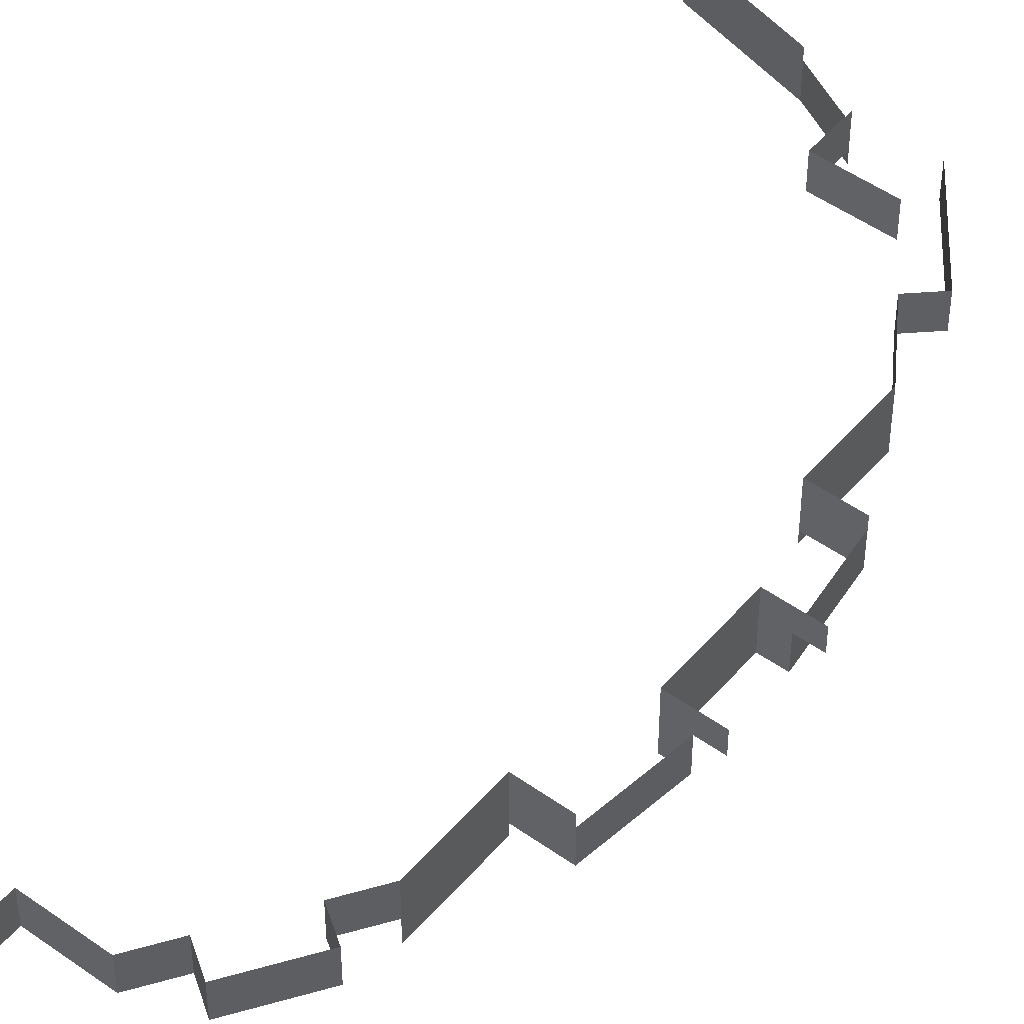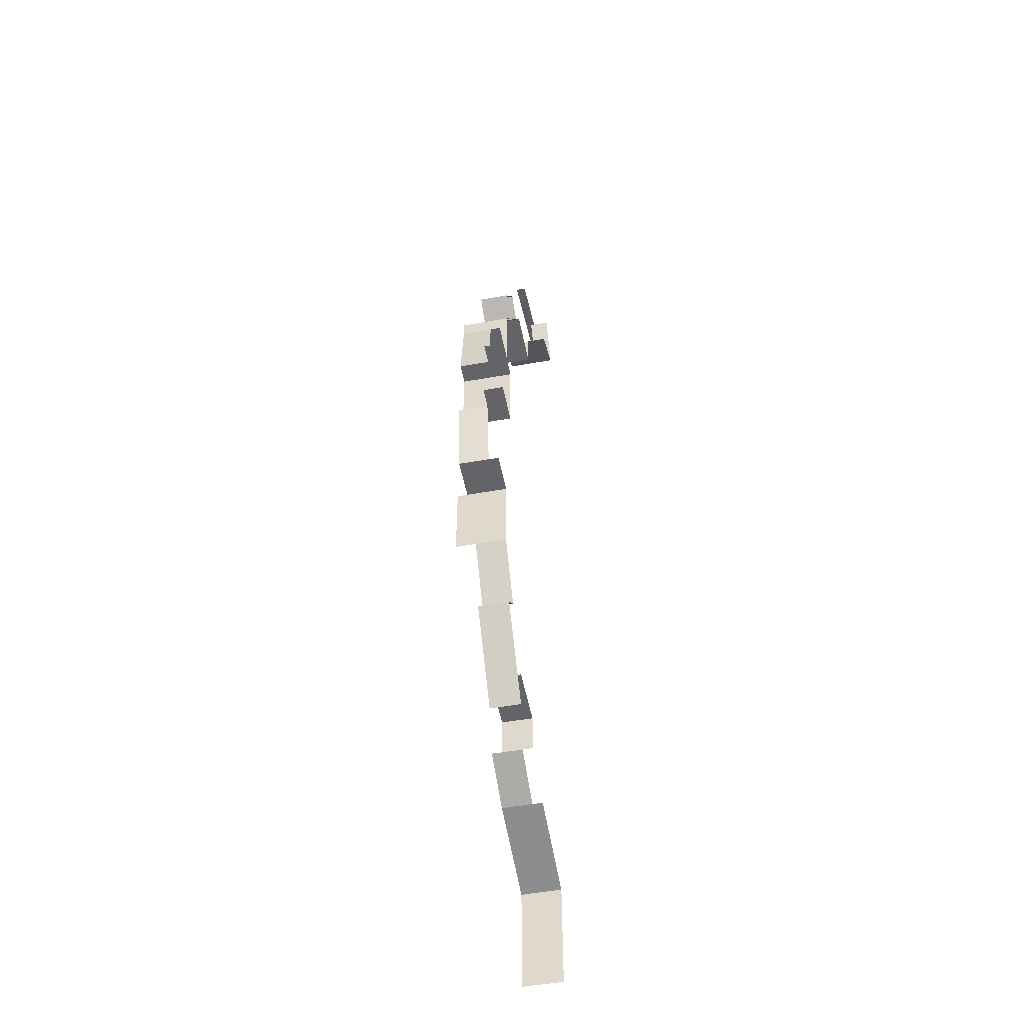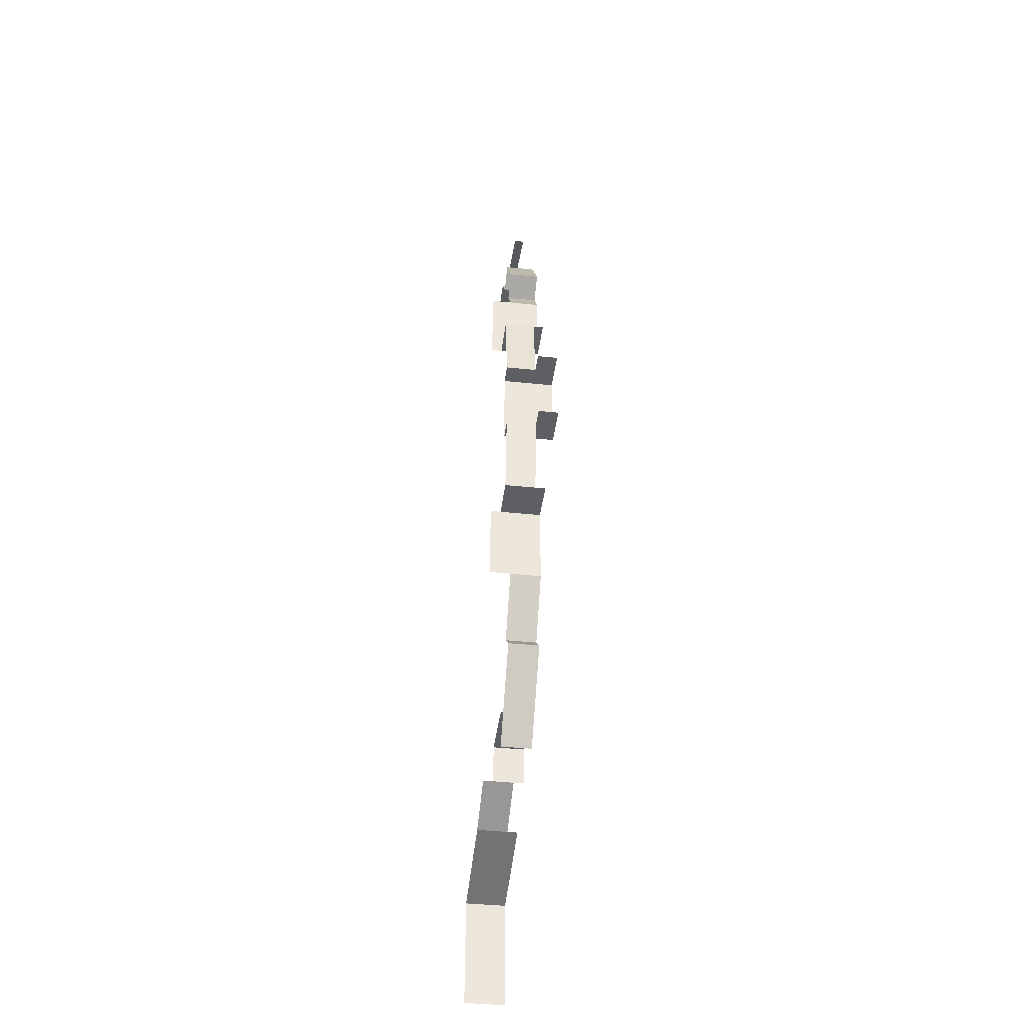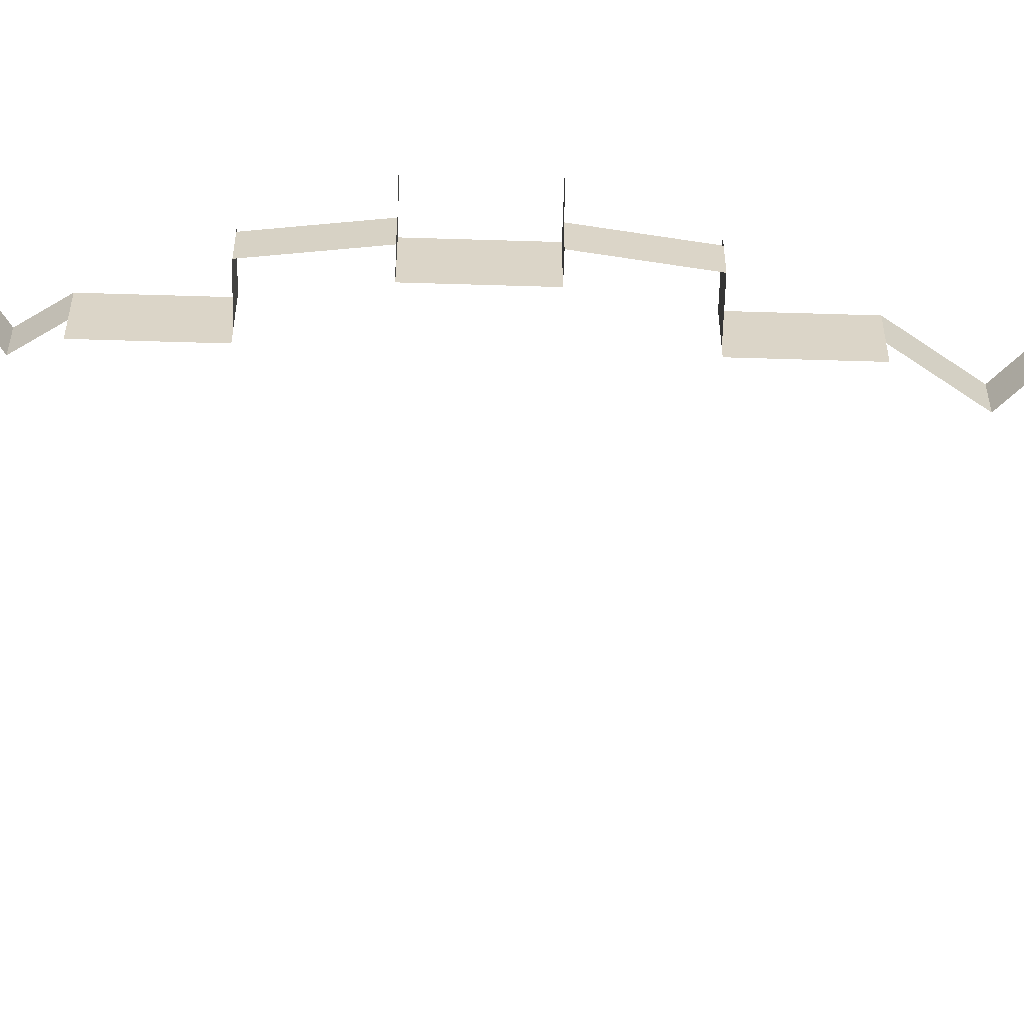
<metadata>
{"format":"obj","ext":"obj","renderer":"f3d","projection":"perspective","resolution":1024,"background":"white","views":[{"elev":48.8,"azim":38.5,"up":"+Y"},{"elev":-51.2,"azim":101.0,"up":"+Z"},{"elev":-41.7,"azim":82.9,"up":"+Z"},{"elev":-60.8,"azim":88.2,"up":"+Y"}]}
</metadata>
<code>
v 2752 0 256
v 3008 0 192
v 3008 128 192
v 2752 128 256
v 2752 0 256
v 3008 128 192
v 3516 0 65
v 3516 128 65
v 3008 128 192
v 3008 0 192
v 3516 0 65
v 3008 128 192
v 3712 0 16
v 3712 128 16
v 3516 128 65
v 3516 0 65
v 3712 0 16
v 3516 128 65
v 3872 0 -24
v 3872 128 -24
v 3712 128 16
v 3712 0 16
v 3872 0 -24
v 3712 128 16
v 4160 0 -96
v 4160 128 -96
v 3872 128 -24
v 3872 0 -24
v 4160 0 -96
v 3872 128 -24
v 3584 384 -320
v 3552 384 -384
v 3552 128 -384
v 3584 128 -320
v 3584 384 -320
v 3552 128 -384
v 3904 128 -1792
v 4352 128 -1792
v 4672 128 -1792
v 3904 -256 -1792
v 3904 128 -1792
v 4672 128 -1792
v 4672 -256 -1792
v 3904 -256 -1792
v 4672 128 -1792
v 3268 128 -952.4
v 3283 128 -922.2
v 3552 128 -384
v 3264 128 -960
v 3268 128 -952.4
v 3552 128 -384
v 3264 384 -960
v 3264 128 -960
v 3552 128 -384
v 3416 384 -656
v 3264 384 -960
v 3552 128 -384
v 3432 384 -624
v 3416 384 -656
v 3552 128 -384
v 3552 384 -384
v 3432 384 -624
v 3552 128 -384
v 3904 -256 -1280
v 3904 128 -1280
v 3904 128 -1792
v 3904 -256 -1792
v 3904 -256 -1280
v 3904 128 -1792
v 3264 128 -960
v 3264 384 -960
v 3872 384 -1264
v 3264 -256 -960
v 3264 128 -960
v 3872 384 -1264
v 3872 -256 -1264
v 3264 -256 -960
v 3872 384 -1264
v 3872 -256 -1264
v 3872 384 -1264
v 3904 384 -1280
v 3904 -256 -1280
v 3872 -256 -1264
v 3904 384 -1280
v 5432 -192 -9232
v 5432 -128 -9232
v 5058 -128 -9728
v 4769 -192 -1.011e+04
v 5432 -192 -9232
v 5058 -128 -9728
v 4769 -128 -1.011e+04
v 4769 -192 -1.011e+04
v 5058 -128 -9728
v 5058 128 -9728
v 4672 128 -1.024e+04
v 4672 0 -1.024e+04
v 5058 -88 -9728
v 5058 128 -9728
v 4672 0 -1.024e+04
v 4769 -88 -1.011e+04
v 5058 -88 -9728
v 4672 0 -1.024e+04
v 4672 -88 -1.024e+04
v 4769 -88 -1.011e+04
v 4672 0 -1.024e+04
v 5432 128 -9232
v 5058 128 -9728
v 5058 -88 -9728
v 5432 0 -9232
v 5432 128 -9232
v 5058 -88 -9728
v 5432 -128 -9232
v 5432 0 -9232
v 5058 -88 -9728
v 5058 -128 -9728
v 5432 -128 -9232
v 5058 -88 -9728
v 4769 -88 -1.011e+04
v 4769 -128 -1.011e+04
v 5058 -128 -9728
v 5058 -88 -9728
v 4769 -88 -1.011e+04
v 5058 -128 -9728
v 5432 -256 -9232
v 5432 -192 -9232
v 4769 -192 -1.011e+04
v 4672 -256 -1.024e+04
v 5432 -256 -9232
v 4769 -192 -1.011e+04
v 4672 -192 -1.024e+04
v 4672 -256 -1.024e+04
v 4769 -192 -1.011e+04
v 4672 -192 -1.024e+04
v 4769 -192 -1.011e+04
v 4769 -128 -1.011e+04
v 4672 -88 -1.024e+04
v 4672 -192 -1.024e+04
v 4769 -128 -1.011e+04
v 4769 -88 -1.011e+04
v 4672 -88 -1.024e+04
v 4769 -128 -1.011e+04
v 6528 0 -5248
v 6528 256 -5248
v 6016 256 -5248
v 6272 0 -5248
v 6528 0 -5248
v 6016 256 -5248
v 6016 0 -5248
v 6272 0 -5248
v 6016 256 -5248
v 6272 -384 -5248
v 6272 0 -5248
v 6016 0 -5248
v 6016 -384 -5248
v 6272 -384 -5248
v 6016 0 -5248
v 5376 -208 -2848
v 5376 128 -2848
v 5632 128 -3232
v 5376 -256 -2848
v 5376 -208 -2848
v 5632 128 -3232
v 5632 -256 -3232
v 5376 -256 -2848
v 5632 128 -3232
v 4672 128 -1792
v 4928 128 -2176
v 4928 -208 -2176
v 4672 -256 -1792
v 4672 128 -1792
v 4928 -208 -2176
v 4928 -256 -2176
v 4672 -256 -1792
v 4928 -208 -2176
v 5664 128 -2656
v 5376 128 -2848
v 5376 -208 -2848
v 5664 -256 -2656
v 5664 128 -2656
v 5376 -208 -2848
v 5376 -256 -2848
v 5664 -256 -2656
v 5376 -208 -2848
v 5429 0 -2304
v 5216 0 -1984
v 5216 128 -1984
v 5429 128 -2304
v 5429 0 -2304
v 5216 128 -1984
v 5429 0 -2304
v 5429 128 -2304
v 5664 128 -2656
v 5440 -256 -2320
v 5429 0 -2304
v 5664 128 -2656
v 5664 -256 -2656
v 5440 -256 -2320
v 5664 128 -2656
v 5216 -256 -1984
v 5216 0 -1984
v 5429 0 -2304
v 5440 -256 -2320
v 5216 -256 -1984
v 5429 0 -2304
v 4928 128 -2176
v 5216 128 -1984
v 5216 0 -1984
v 4928 -208 -2176
v 4928 128 -2176
v 5216 0 -1984
v 4928 -256 -2176
v 4928 -208 -2176
v 5216 0 -1984
v 5216 -256 -1984
v 4928 -256 -2176
v 5216 0 -1984
v 5632 128 -4256
v 5632 -336 -4256
v 5632 -384 -4256
v 5632 128 -3232
v 5632 128 -4256
v 5632 -384 -4256
v 5632 -512 -3232
v 5632 128 -3232
v 5632 -384 -4256
v 5632 -512 -3236
v 5632 -512 -3232
v 5632 -384 -4256
v 5632 -512 -4256
v 5632 -512 -3236
v 5632 -384 -4256
v 6144 -384 -4256
v 6144 0 -4256
v 6272 0 -5248
v 6272 -384 -5248
v 6144 -384 -4256
v 6272 0 -5248
v 5632 -336 -4256
v 5632 128 -4256
v 6144 128 -4256
v 5632 -384 -4256
v 5632 -336 -4256
v 6144 128 -4256
v 6144 -384 -4256
v 5632 -384 -4256
v 6144 128 -4256
v 6144 128 -7264
v 5632 128 -7264
v 5632 -336 -7264
v 6144 -384 -7264
v 6144 128 -7264
v 5632 -336 -7264
v 5632 -384 -7264
v 6144 -384 -7264
v 5632 -336 -7264
v 6016 -384 -6272
v 6016 0 -6272
v 6272 0 -6272
v 6272 -384 -6272
v 6016 -384 -6272
v 6272 0 -6272
v 6016 0 -6272
v 6016 256 -6272
v 6528 256 -6272
v 6272 0 -6272
v 6016 0 -6272
v 6528 256 -6272
v 6528 0 -6272
v 6272 0 -6272
v 6528 256 -6272
v 6272 -384 -6272
v 6272 0 -6272
v 6144 0 -7264
v 6144 -384 -7264
v 6272 -384 -6272
v 6144 0 -7264
v 6016 256 -5248
v 6016 256 -6272
v 6016 0 -6272
v 6016 0 -5248
v 6016 256 -5248
v 6016 0 -6272
v 6016 -384 -5248
v 6016 0 -5248
v 6016 0 -6272
v 6016 -384 -6272
v 6016 -384 -5248
v 6016 0 -6272
v 5168 0 -8984
v 5525 0 -8448
v 5568 128 -8384
v 5168 128 -8984
v 5168 0 -8984
v 5568 128 -8384
v 5632 128 -8288
v 5568 128 -8384
v 5525 0 -8448
v 5632 -256 -8288
v 5632 128 -8288
v 5525 0 -8448
v 5525 -256 -8448
v 5632 -256 -8288
v 5525 0 -8448
v 5525 0 -8448
v 5168 0 -8984
v 5168 -208 -8984
v 5525 -256 -8448
v 5525 0 -8448
v 5168 -208 -8984
v 5168 -256 -8984
v 5525 -256 -8448
v 5168 -208 -8984
v 5632 128 -7264
v 5632 128 -8288
v 5632 -256 -8288
v 5632 -336 -7264
v 5632 128 -7264
v 5632 -256 -8288
v 5632 -384 -7264
v 5632 -336 -7264
v 5632 -256 -8288
v 5632 -512 -7264
v 5632 -384 -7264
v 5632 -256 -8288
v 5632 -512 -8288
v 5632 -512 -7264
v 5632 -256 -8288
v 5432 0 -9232
v 5432 -128 -9232
v 5432 -192 -9232
v 5432 128 -9232
v 5432 0 -9232
v 5432 -192 -9232
v 5168 128 -8984
v 5432 128 -9232
v 5432 -192 -9232
v 5168 0 -8984
v 5168 128 -8984
v 5432 -192 -9232
v 5168 -208 -8984
v 5168 0 -8984
v 5432 -192 -9232
v 5168 -256 -8984
v 5168 -208 -8984
v 5432 -192 -9232
v 5432 -256 -9232
v 5168 -256 -8984
v 5432 -192 -9232
v 3904 -256 -1.024e+04
v 3904 0 -1.024e+04
v 3264 0 -1.056e+04
v 3904 -384 -1.024e+04
v 3904 -256 -1.024e+04
v 3264 0 -1.056e+04
v 3264 -384 -1.056e+04
v 3904 -384 -1.024e+04
v 3264 0 -1.056e+04
v 3904 128 -9728
v 3904 128 -1.024e+04
v 3904 0 -1.024e+04
v 3904 -256 -9728
v 3904 128 -9728
v 3904 0 -1.024e+04
v 3904 -256 -1.024e+04
v 3904 -256 -9728
v 3904 0 -1.024e+04
v 4672 128 -9728
v 3904 128 -9728
v 3904 -256 -9728
v 4672 -208 -9728
v 4672 128 -9728
v 3904 -256 -9728
v 4672 -256 -9728
v 4672 -208 -9728
v 3904 -256 -9728
v 2496 0 -1.075e+04
v 2240 128 -1.082e+04
v 1984 128 -1.088e+04
v 2496 -384 -1.075e+04
v 2496 0 -1.075e+04
v 1984 128 -1.088e+04
v 1984 -384 -1.088e+04
v 2496 -384 -1.075e+04
v 1984 128 -1.088e+04
v 3264 0 -1.056e+04
v 3264 128 -1.056e+04
v 2240 128 -1.082e+04
v 2496 0 -1.075e+04
v 3264 0 -1.056e+04
v 2240 128 -1.082e+04
v 3264 -384 -1.056e+04
v 3264 0 -1.056e+04
v 2496 0 -1.075e+04
v 2496 -384 -1.075e+04
v 3264 -384 -1.056e+04
v 2496 0 -1.075e+04
v 1984 -384 -1.088e+04
v 1984 128 -1.088e+04
v 1984 128 -1.229e+04
v 1984 -384 -1.229e+04
v 1984 -384 -1.088e+04
v 1984 128 -1.229e+04
f 1 2 3
f 4 5 6
f 7 8 9
f 10 11 12
f 13 14 15
f 16 17 18
f 19 20 21
f 22 23 24
f 25 26 27
f 28 29 30
f 31 32 33
f 34 35 36
f 37 38 39
f 40 41 42
f 43 44 45
f 46 47 48
f 49 50 51
f 52 53 54
f 55 56 57
f 58 59 60
f 61 62 63
f 64 65 66
f 67 68 69
f 70 71 72
f 73 74 75
f 76 77 78
f 79 80 81
f 82 83 84
f 85 86 87
f 88 89 90
f 91 92 93
f 94 95 96
f 97 98 99
f 100 101 102
f 103 104 105
f 106 107 108
f 109 110 111
f 112 113 114
f 115 116 117
f 118 119 120
f 121 122 123
f 124 125 126
f 127 128 129
f 130 131 132
f 133 134 135
f 136 137 138
f 139 140 141
f 142 143 144
f 145 146 147
f 148 149 150
f 151 152 153
f 154 155 156
f 157 158 159
f 160 161 162
f 163 164 165
f 166 167 168
f 169 170 171
f 172 173 174
f 175 176 177
f 178 179 180
f 181 182 183
f 184 185 186
f 187 188 189
f 190 191 192
f 193 194 195
f 196 197 198
f 199 200 201
f 202 203 204
f 205 206 207
f 208 209 210
f 211 212 213
f 214 215 216
f 217 218 219
f 220 221 222
f 223 224 225
f 226 227 228
f 229 230 231
f 232 233 234
f 235 236 237
f 238 239 240
f 241 242 243
f 244 245 246
f 247 248 249
f 250 251 252
f 253 254 255
f 256 257 258
f 259 260 261
f 262 263 264
f 265 266 267
f 268 269 270
f 271 272 273
f 274 275 276
f 277 278 279
f 280 281 282
f 283 284 285
f 286 287 288
f 289 290 291
f 292 293 294
f 295 296 297
f 298 299 300
f 301 302 303
f 304 305 306
f 307 308 309
f 310 311 312
f 313 314 315
f 316 317 318
f 319 320 321
f 322 323 324
f 325 326 327
f 328 329 330
f 331 332 333
f 334 335 336
f 337 338 339
f 340 341 342
f 343 344 345
f 346 347 348
f 349 350 351
f 352 353 354
f 355 356 357
f 358 359 360
f 361 362 363
f 364 365 366
f 367 368 369
f 370 371 372
f 373 374 375
f 376 377 378
f 379 380 381
f 382 383 384
f 385 386 387
f 388 389 390
f 391 392 393
f 394 395 396
f 397 398 399
f 400 401 402

</code>
